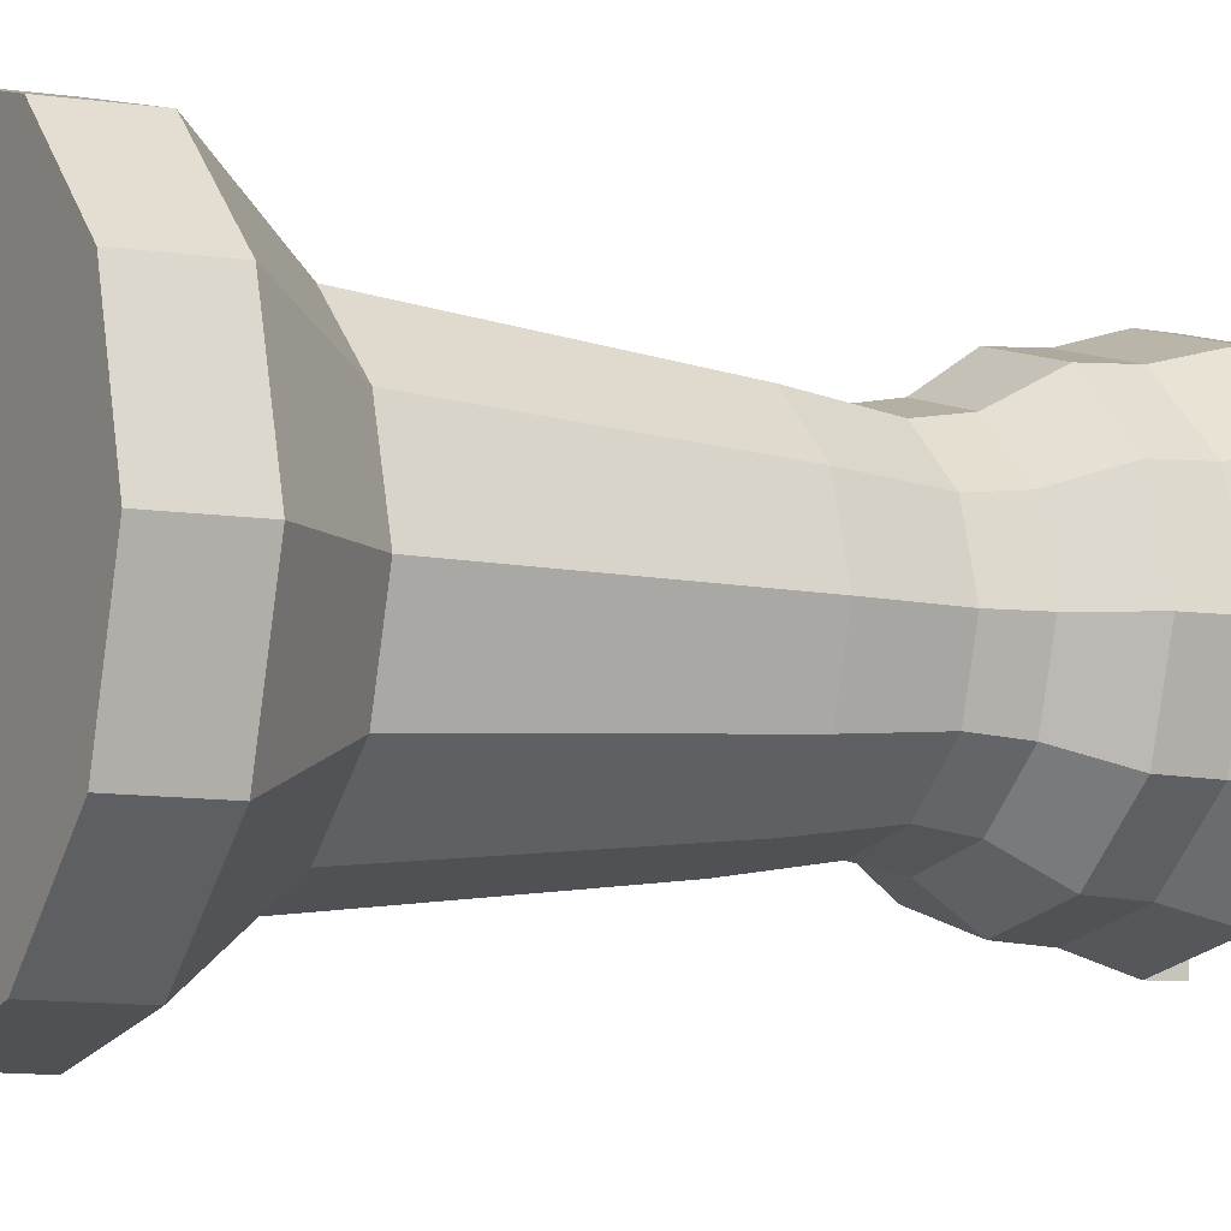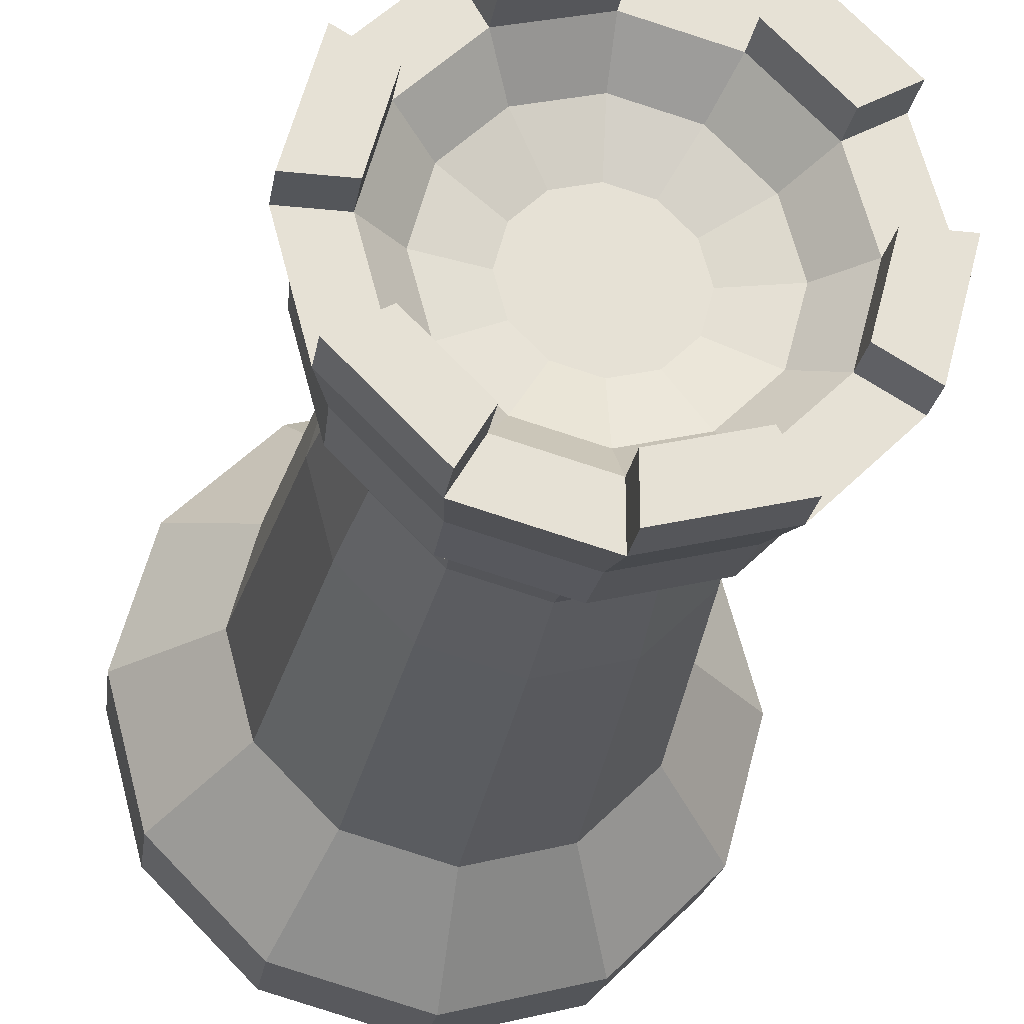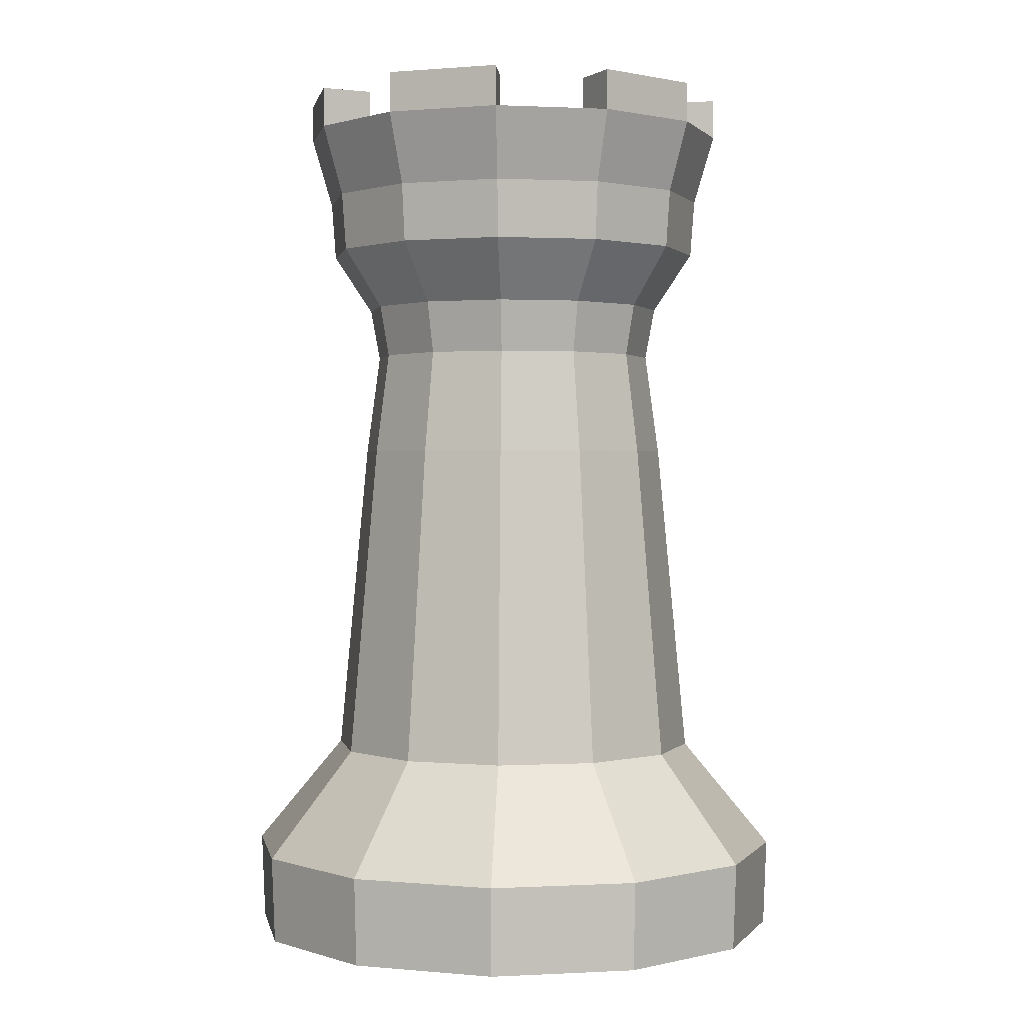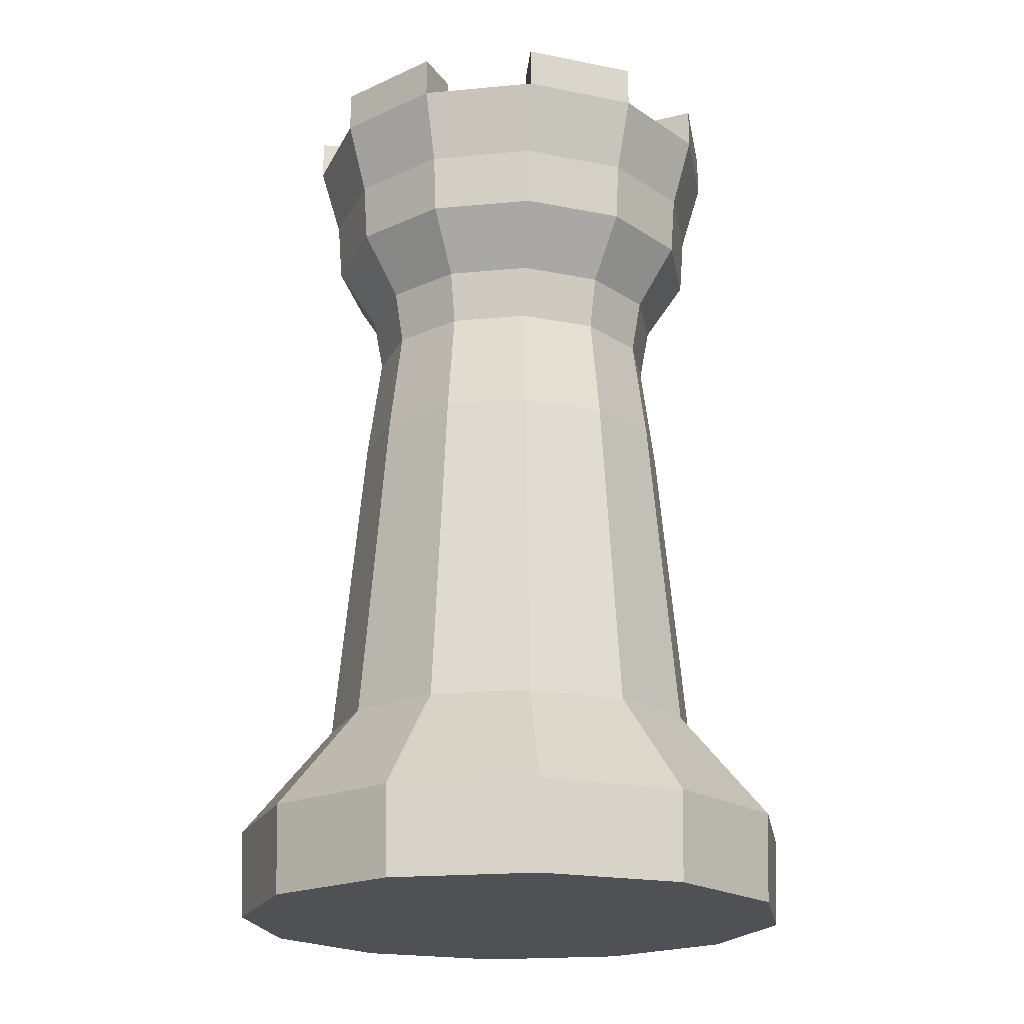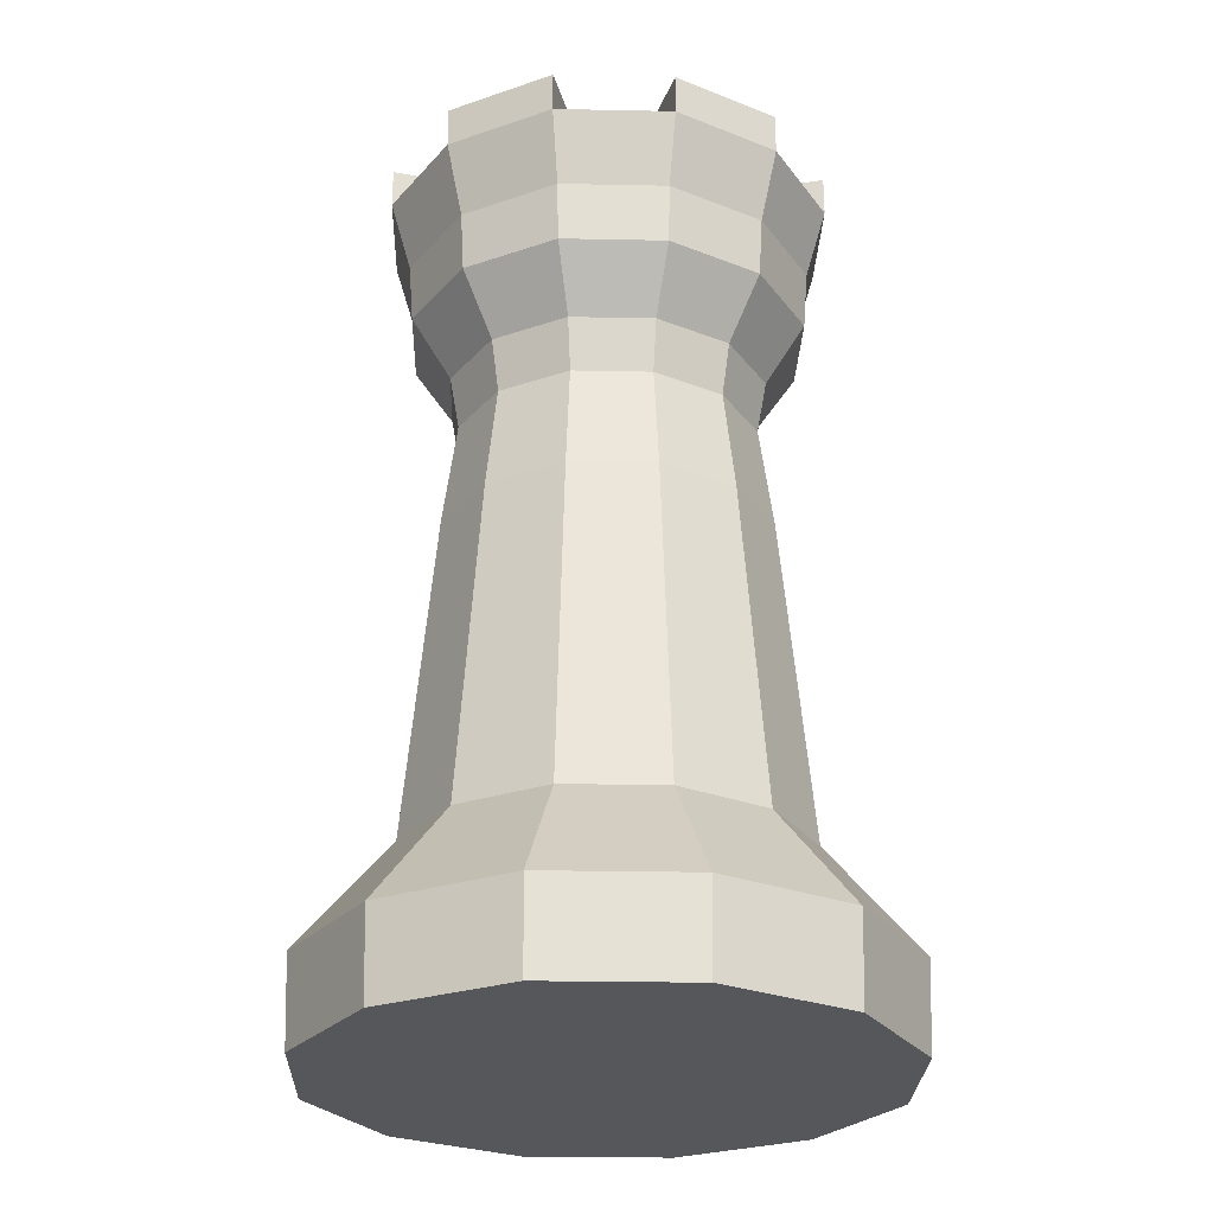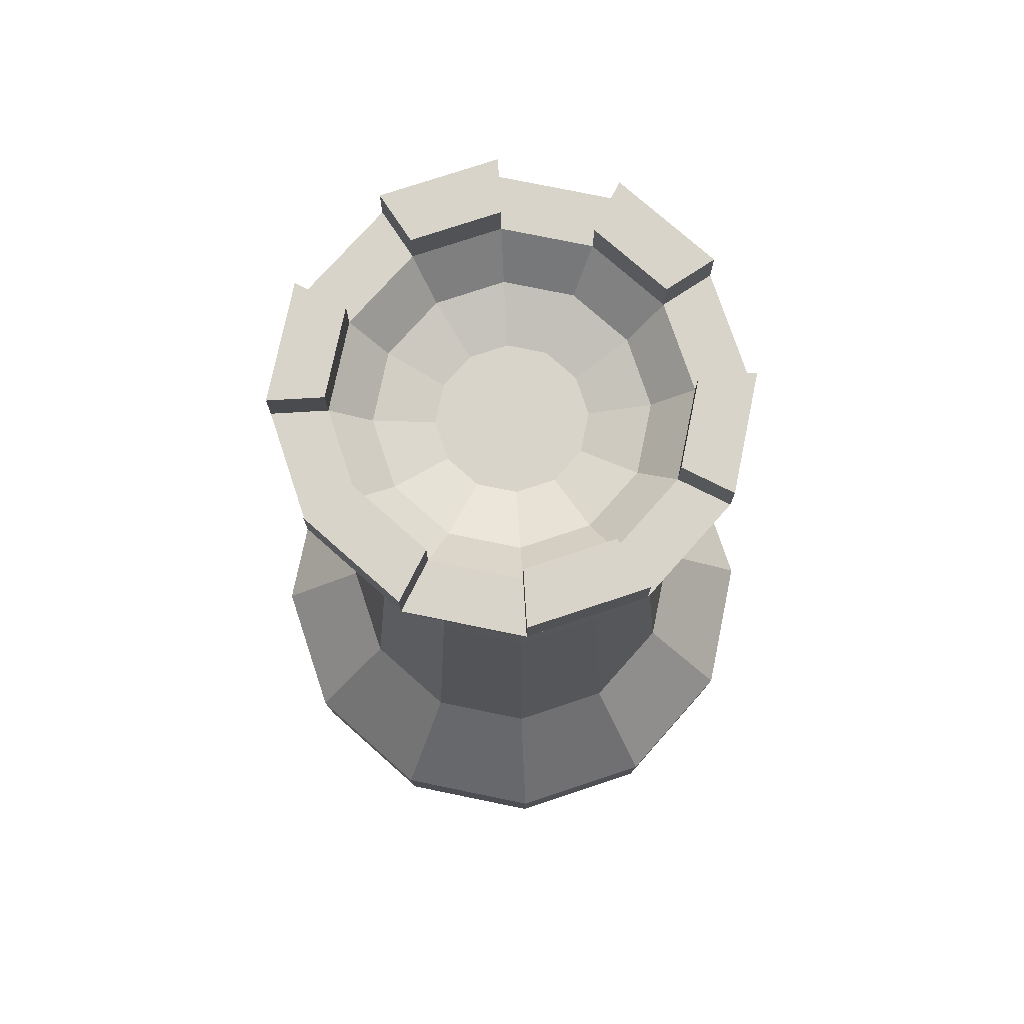
<metadata>
{"format":"obj","ext":"obj","renderer":"f3d","projection":"perspective","resolution":1024,"background":"white","views":[{"elev":-6.5,"azim":59.1,"up":"+Z"},{"elev":-25.4,"azim":170.4,"up":"+Z"},{"elev":1.0,"azim":34.2,"up":"+Y"},{"elev":-20.1,"azim":174.8,"up":"+Y"},{"elev":-26.5,"azim":-16.8,"up":"+Y"},{"elev":75.5,"azim":-3.4,"up":"+Y"}]}
</metadata>
<code>
v 1.864 0 -1.076
v 1.076 0 -1.864
v 0 0 -2.153
v -1.076 0 -1.864
v -1.864 0 -1.076
v -2.153 0 0
v -1.864 0 1.076
v -1.076 0 1.864
v 0 0 2.153
v 1.076 0 1.864
v 1.864 0 1.076
v 2.153 0 0
v 1.887 0.679 -1.089
v 2.179 0.679 0
v 1.887 0.679 1.089
v 1.089 0.679 1.887
v 0 0.679 2.179
v -1.089 0.679 1.887
v -1.887 0.679 1.089
v -2.179 0.679 0
v -1.887 0.679 -1.089
v -1.089 0.679 -1.887
v 0 0.679 -2.179
v 1.089 0.679 -1.887
v 1.286 1.516 -0.7424
v 1.485 1.516 0
v 1.286 1.516 0.7424
v 0.7424 1.516 1.286
v 0 1.516 1.485
v -0.7424 1.516 1.286
v -1.286 1.516 0.7424
v -1.485 1.516 0
v -1.286 1.516 -0.7424
v -0.7424 1.516 -1.286
v 0 1.516 -1.485
v 0.7424 1.516 -1.286
v 1.083 4.013 -0.6255
v 0.6255 4.013 -1.083
v 0 4.013 -1.251
v -0.6255 4.013 -1.083
v -1.083 4.013 -0.6255
v -1.251 4.013 0
v -1.083 4.013 0.6255
v -0.6255 4.013 1.083
v 0 4.013 1.251
v 0.6255 4.013 1.083
v 1.083 4.013 0.6255
v 1.251 4.013 0
v 0.99 4.814 -0.5716
v 0.5716 4.814 -0.99
v 0 4.814 -1.143
v -0.5716 4.814 -0.99
v -0.99 4.814 -0.5716
v -1.143 4.814 0
v -0.99 4.814 0.5716
v -0.5716 4.814 0.99
v 0 4.814 1.143
v 0.5716 4.814 0.99
v 0.99 4.814 0.5716
v 1.143 4.814 0
v 1.053 5.218 -0.6082
v 0.6082 5.218 -1.053
v 0 5.218 -1.216
v -0.6082 5.218 -1.053
v -1.053 5.218 -0.6082
v -1.216 5.218 0
v -1.053 5.218 0.6082
v -0.6082 5.218 1.053
v 0 5.218 1.216
v 0.6082 5.218 1.053
v 1.053 5.218 0.6082
v 1.216 5.218 0
v 1.32 5.683 -0.7618
v 0.7618 5.683 -1.32
v 0 5.683 -1.524
v -0.7618 5.683 -1.32
v -1.32 5.683 -0.7618
v -1.524 5.683 0
v -1.32 5.683 0.7618
v -0.7618 5.683 1.32
v 0 5.683 1.524
v 0.7618 5.683 1.32
v 1.32 5.683 0.7618
v 1.524 5.683 0
v 0.8757 6.377 -0.5056
v 0.5056 6.377 -0.8757
v 0 6.377 -1.011
v -0.5056 6.377 -0.8757
v -0.8757 6.377 -0.5056
v -1.011 6.377 0
v -0.8757 6.377 0.5056
v -0.5056 6.377 0.8757
v 0 6.377 1.011
v 0.5056 6.377 0.8757
v 0.8757 6.377 0.5056
v 1.011 6.377 0
v 1.133 6.68 -0.6544
v 1.309 6.68 0
v 1.133 6.68 0.6544
v 0.6544 6.68 1.133
v 0 6.68 1.309
v -0.6544 6.68 1.133
v -1.133 6.68 0.6544
v -1.309 6.68 0
v -1.133 6.68 -0.6544
v -0.6544 6.68 -1.133
v 0 6.68 -1.309
v 0.6544 6.68 -1.133
v 1.349 6.135 -0.7786
v 1.557 6.135 0
v 1.349 6.135 0.7786
v 0.7786 6.135 1.349
v 0 6.135 1.557
v -0.7786 6.135 1.349
v -1.349 6.135 0.7786
v -1.557 6.135 0
v -1.349 6.135 -0.7786
v -0.7786 6.135 -1.349
v 0 6.135 -1.557
v 0.7786 6.135 -1.349
v 1.487 6.68 -0.8587
v 1.717 6.68 0
v 1.487 6.68 0.8587
v 0.8587 6.68 1.487
v 0 6.68 1.717
v -0.8587 6.68 1.487
v -1.487 6.68 0.8587
v -1.717 6.68 0
v -1.487 6.68 -0.8587
v -0.8587 6.68 -1.487
v 0 6.68 -1.717
v 0.8587 6.68 -1.487
v 0.4866 6.247 -0.2809
v 0.2809 6.247 -0.4866
v 0 6.247 -0.5619
v -0.2809 6.247 -0.4866
v -0.4866 6.247 -0.2809
v -0.5619 6.247 0
v -0.4866 6.247 0.2809
v -0.2809 6.247 0.4866
v 0 6.247 0.5619
v 0.2809 6.247 0.4866
v 0.4866 6.247 0.2809
v 0.5619 6.247 0
v 1.717 6.991 0
v 1.487 6.991 0.8587
v 1.309 6.991 0
v 1.133 6.991 0.6544
v 0.8587 6.991 1.487
v 0 6.991 1.717
v 0.6544 6.991 1.133
v 0 6.991 1.309
v -0.8587 6.991 1.487
v -1.487 6.991 0.8587
v -0.6544 6.991 1.133
v -1.133 6.991 0.6544
v -1.717 6.991 0
v -1.487 6.991 -0.8587
v -1.309 6.991 0
v -1.133 6.991 -0.6544
v -0.8587 6.991 -1.487
v 0 6.991 -1.717
v -0.6544 6.991 -1.133
v 0 6.991 -1.309
v 0.8587 6.991 -1.487
v 1.487 6.991 -0.8587
v 0.6544 6.991 -1.133
v 1.133 6.991 -0.6544
g polySurface19
f 1 2 24 13
f 2 3 23 24
f 3 4 22 23
f 4 5 21 22
f 5 6 20 21
f 6 7 19 20
f 7 8 18 19
f 8 9 17 18
f 9 10 16 17
f 10 11 15 16
f 11 12 14 15
f 12 1 13 14
f 14 13 25 26
f 15 14 26 27
f 16 15 27 28
f 17 16 28 29
f 18 17 29 30
f 19 18 30 31
f 20 19 31 32
f 21 20 32 33
f 22 21 33 34
f 23 22 34 35
f 24 23 35 36
f 25 13 24 36
f 36 38 37 25
f 35 39 38 36
f 34 40 39 35
f 33 41 40 34
f 32 42 41 33
f 31 43 42 32
f 30 44 43 31
f 29 45 44 30
f 28 46 45 29
f 27 47 46 28
f 26 48 47 27
f 25 37 48 26
f 37 38 50 49
f 38 39 51 50
f 39 40 52 51
f 40 41 53 52
f 41 42 54 53
f 42 43 55 54
f 43 44 56 55
f 44 45 57 56
f 45 46 58 57
f 46 47 59 58
f 47 48 60 59
f 48 37 49 60
f 49 50 62 61
f 50 51 63 62
f 51 52 64 63
f 52 53 65 64
f 53 54 66 65
f 54 55 67 66
f 55 56 68 67
f 56 57 69 68
f 57 58 70 69
f 58 59 71 70
f 59 60 72 71
f 60 49 61 72
f 61 62 74 73
f 62 63 75 74
f 63 64 76 75
f 64 65 77 76
f 65 66 78 77
f 66 67 79 78
f 67 68 80 79
f 68 69 81 80
f 69 70 82 81
f 70 71 83 82
f 71 72 84 83
f 72 61 73 84
f 73 74 120 109
f 74 75 119 120
f 75 76 118 119
f 76 77 117 118
f 77 78 116 117
f 78 79 115 116
f 79 80 114 115
f 80 81 113 114
f 81 82 112 113
f 82 83 111 112
f 83 84 110 111
f 84 73 109 110
f 98 97 85 96
f 99 98 96 95
f 100 99 95 94
f 101 100 94 93
f 102 101 93 92
f 103 102 92 91
f 104 103 91 90
f 105 104 90 89
f 106 105 89 88
f 107 106 88 87
f 108 107 87 86
f 97 108 86 85
f 110 109 121 122
f 111 110 122 123
f 112 111 123 124
f 113 112 124 125
f 114 113 125 126
f 115 114 126 127
f 116 115 127 128
f 117 116 128 129
f 118 117 129 130
f 119 118 130 131
f 120 119 131 132
f 109 120 132 121
f 122 121 97 98
f 146 145 147 148
f 124 123 99 100
f 150 149 151 152
f 126 125 101 102
f 154 153 155 156
f 128 127 103 104
f 158 157 159 160
f 130 129 105 106
f 162 161 163 164
f 132 131 107 108
f 166 165 167 168
f 85 86 134 133
f 86 87 135 134
f 87 88 136 135
f 88 89 137 136
f 89 90 138 137
f 90 91 139 138
f 91 92 140 139
f 92 93 141 140
f 93 94 142 141
f 94 95 143 142
f 95 96 144 143
f 96 85 133 144
f 133 134 143 144
f 134 135 142 143
f 135 136 141 142
f 136 137 140 141
f 138 139 140 137
f 2 1 12 11
f 3 2 11 10
f 4 3 10 9
f 5 4 9 8
f 6 5 8 7
f 123 122 145 146
f 122 98 147 145
f 98 99 148 147
f 99 123 146 148
f 125 124 149 150
f 124 100 151 149
f 100 101 152 151
f 101 125 150 152
f 127 126 153 154
f 126 102 155 153
f 102 103 156 155
f 103 127 154 156
f 129 128 157 158
f 128 104 159 157
f 104 105 160 159
f 105 129 158 160
f 131 130 161 162
f 130 106 163 161
f 106 107 164 163
f 107 131 162 164
f 121 132 165 166
f 132 108 167 165
f 108 97 168 167
f 97 121 166 168

</code>
